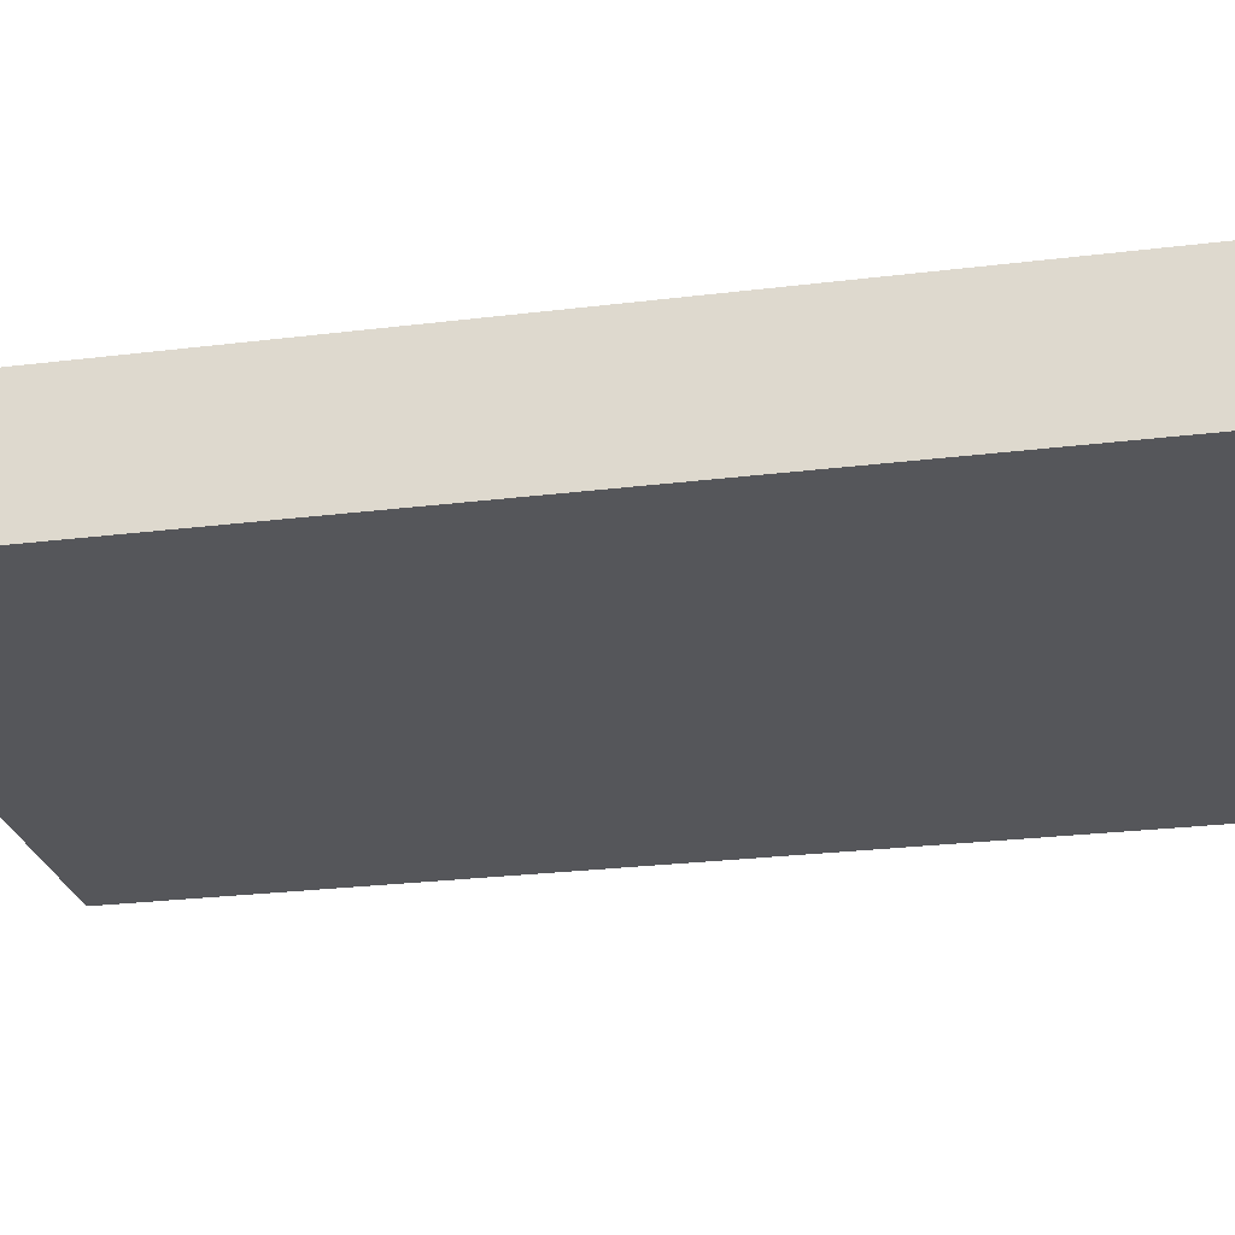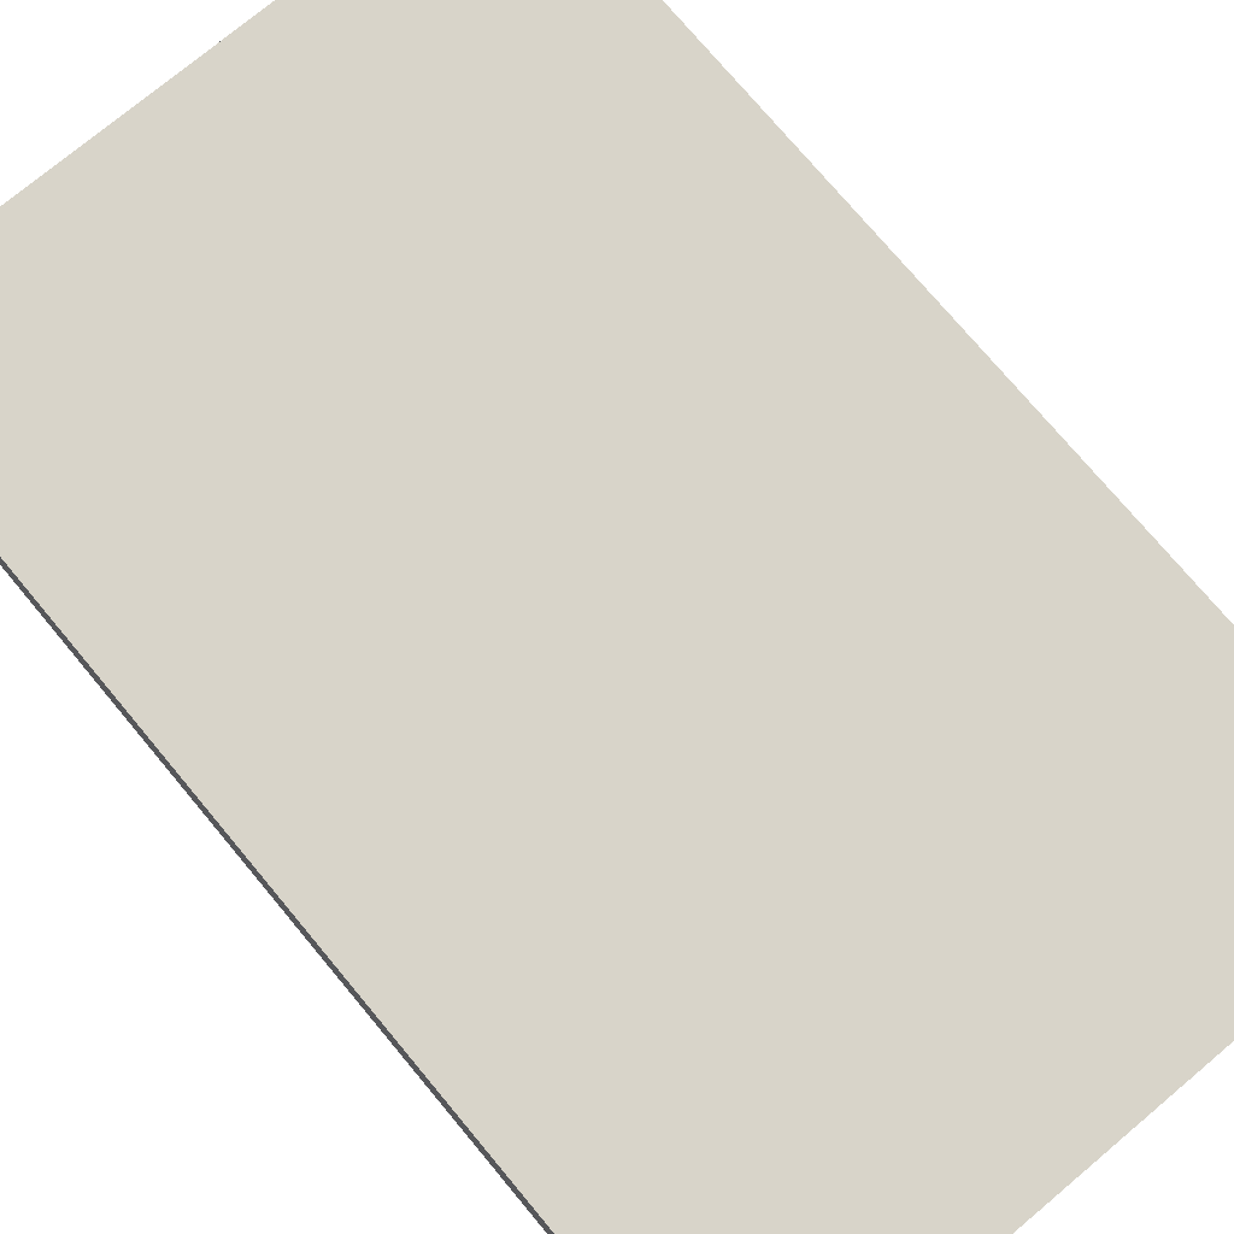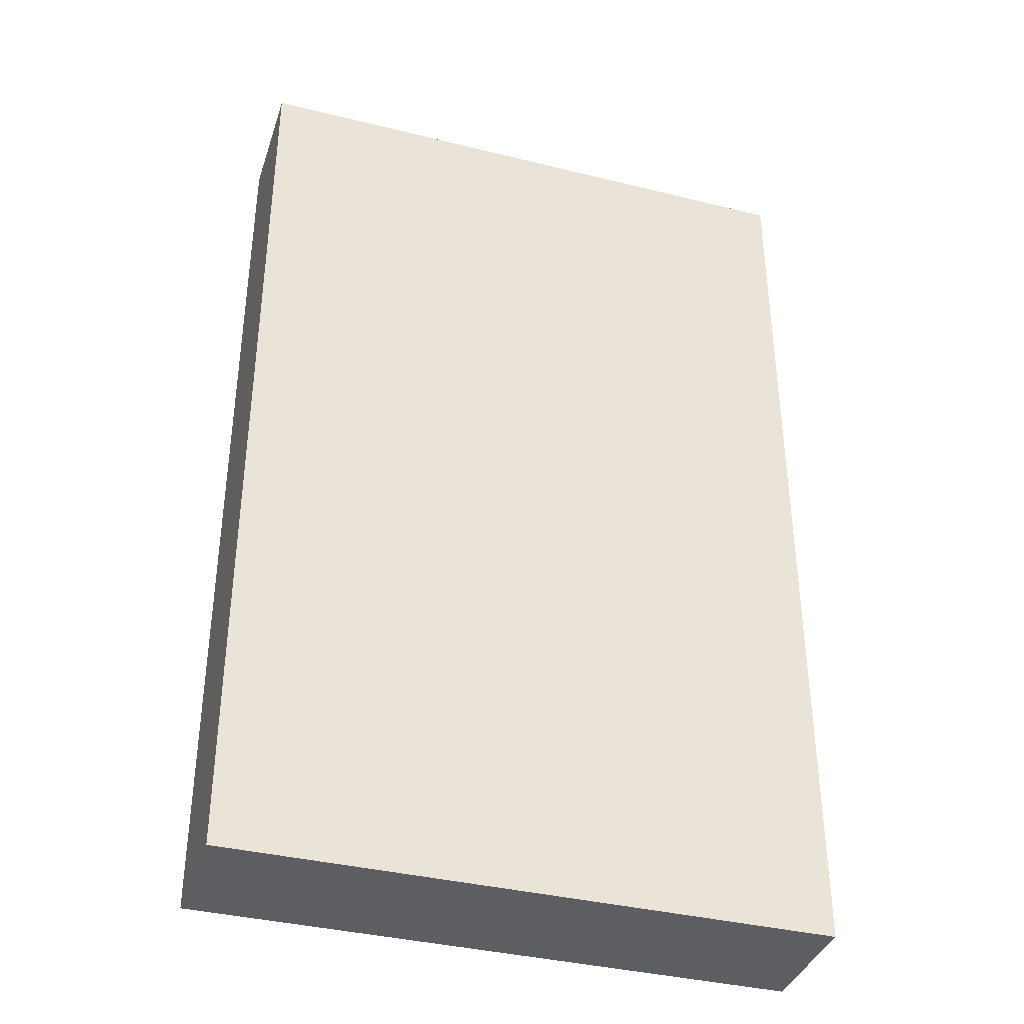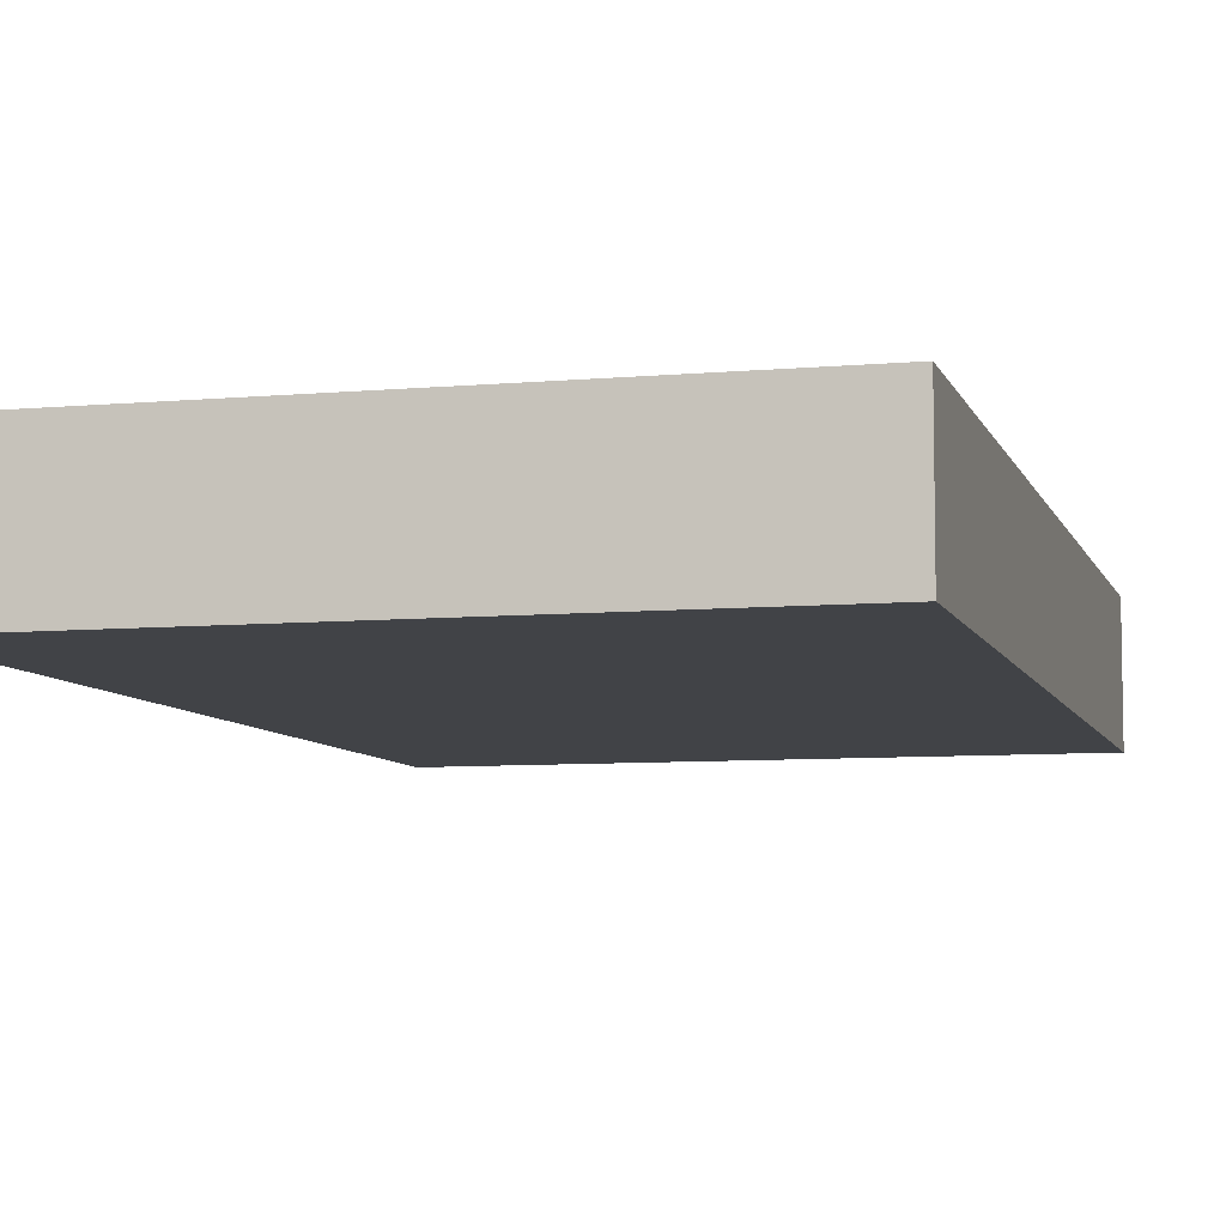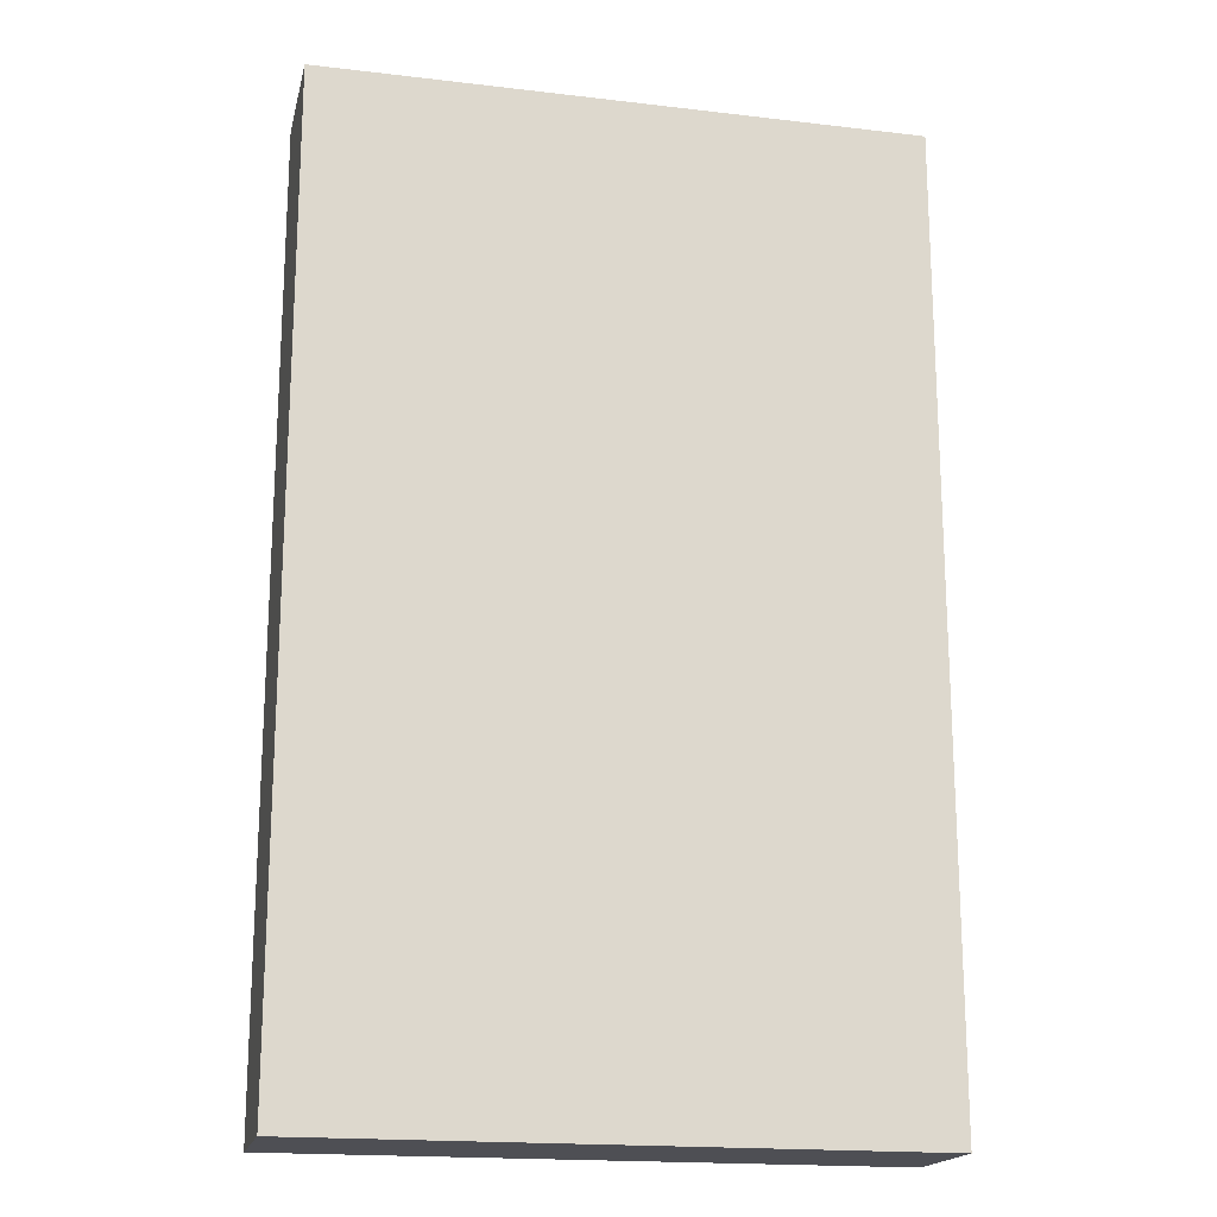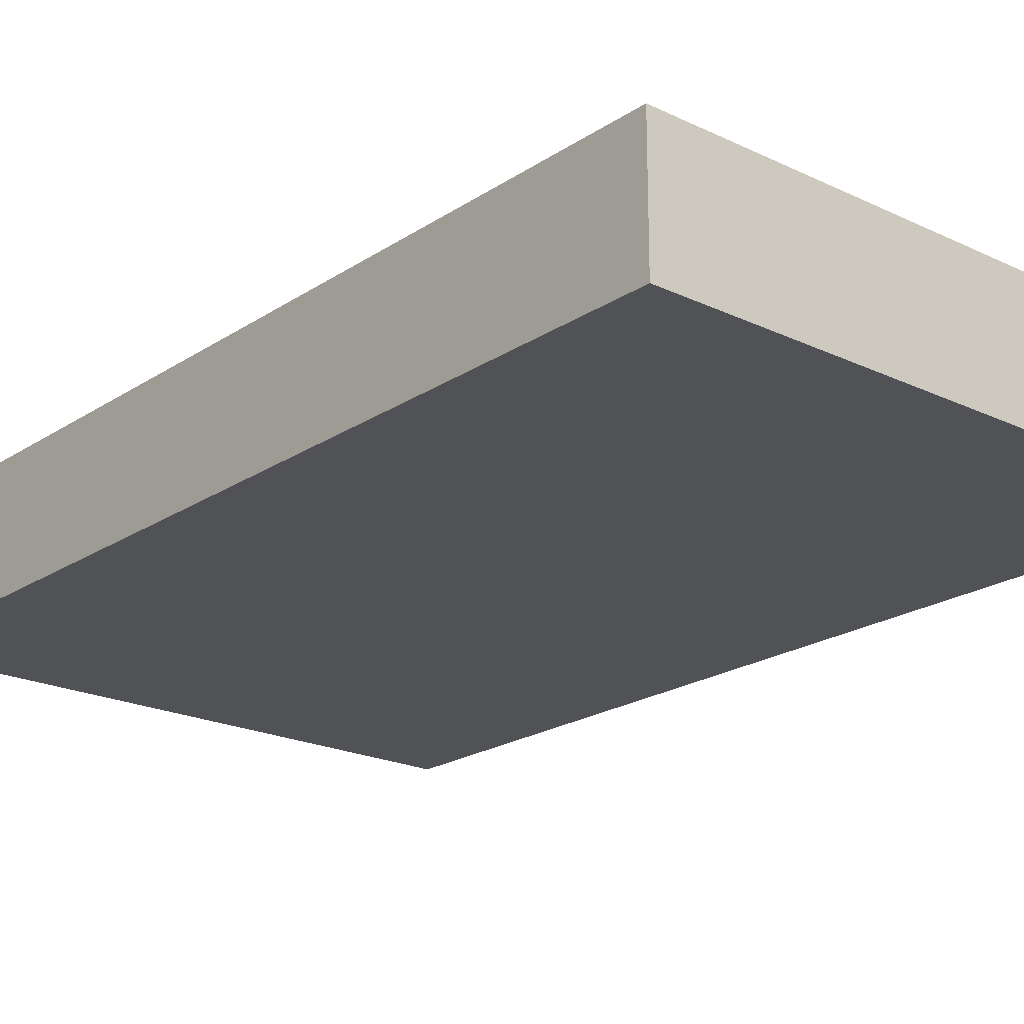
<metadata>
{"format":"obj","ext":"obj","renderer":"f3d","projection":"perspective","resolution":1024,"background":"white","views":[{"elev":-25.9,"azim":101.1,"up":"+Y"},{"elev":75.3,"azim":-39.9,"up":"+Y"},{"elev":-37.6,"azim":162.5,"up":"+Z"},{"elev":-7.3,"azim":-165.3,"up":"+Y"},{"elev":-18.3,"azim":-12.8,"up":"+Z"},{"elev":-21.0,"azim":139.5,"up":"+Y"}]}
</metadata>
<code>
g default
v -65.57 5.818 -34.51
v -65.06 5.818 -34.51
v -65.57 5.925 -34.51
v -65.06 5.925 -34.51
v -65.57 5.925 -35.33
v -65.06 5.925 -35.33
v -65.57 5.818 -35.33
v -65.06 5.818 -35.33
v -65.57 5.896 -35.33
v -65.57 5.896 -34.51
v -65.06 5.896 -34.51
v -65.06 5.896 -35.33
g pCube336
f 10 11 4 3
f 3 4 6 5
f 5 6 12 9
f 7 8 2 1
f 11 12 6 4
f 9 10 3 5
f 7 1 10 9
f 1 2 11 10
f 2 8 12 11
f 9 12 8 7

</code>
